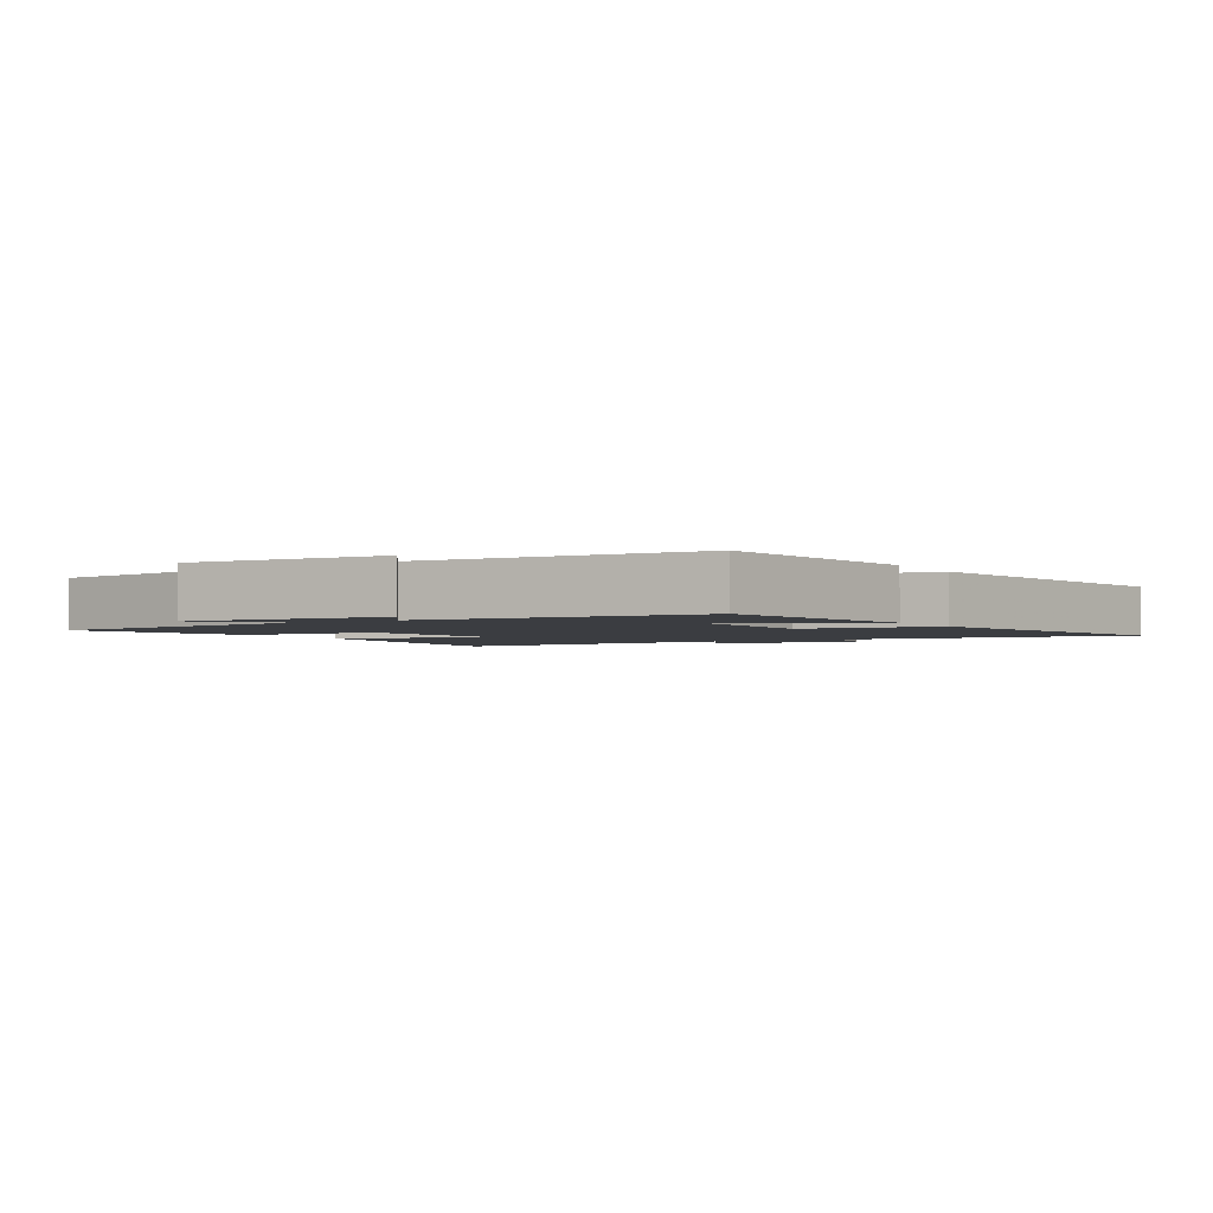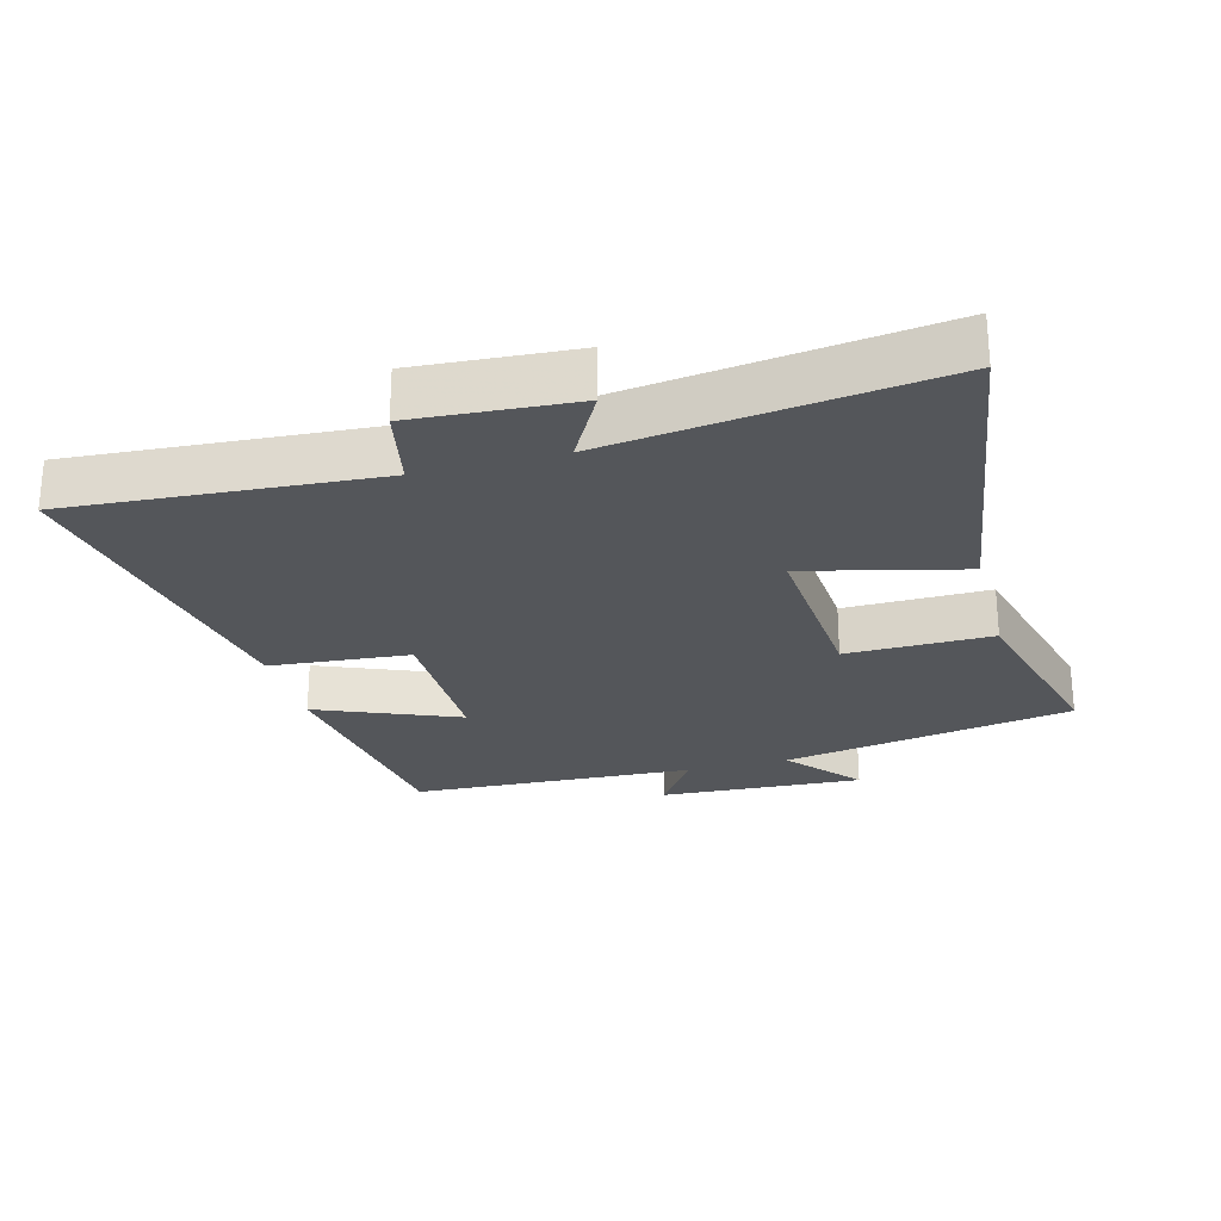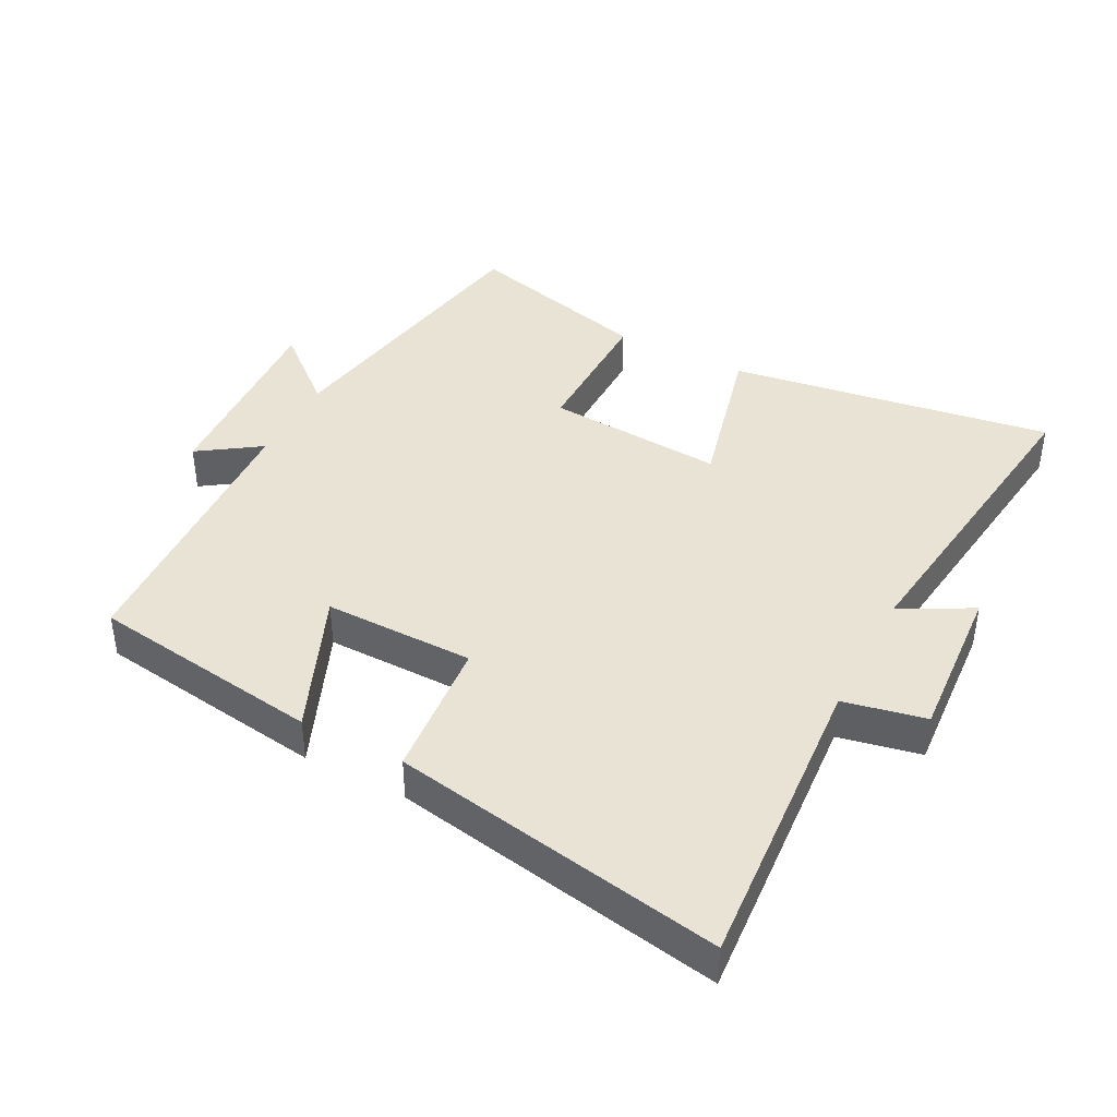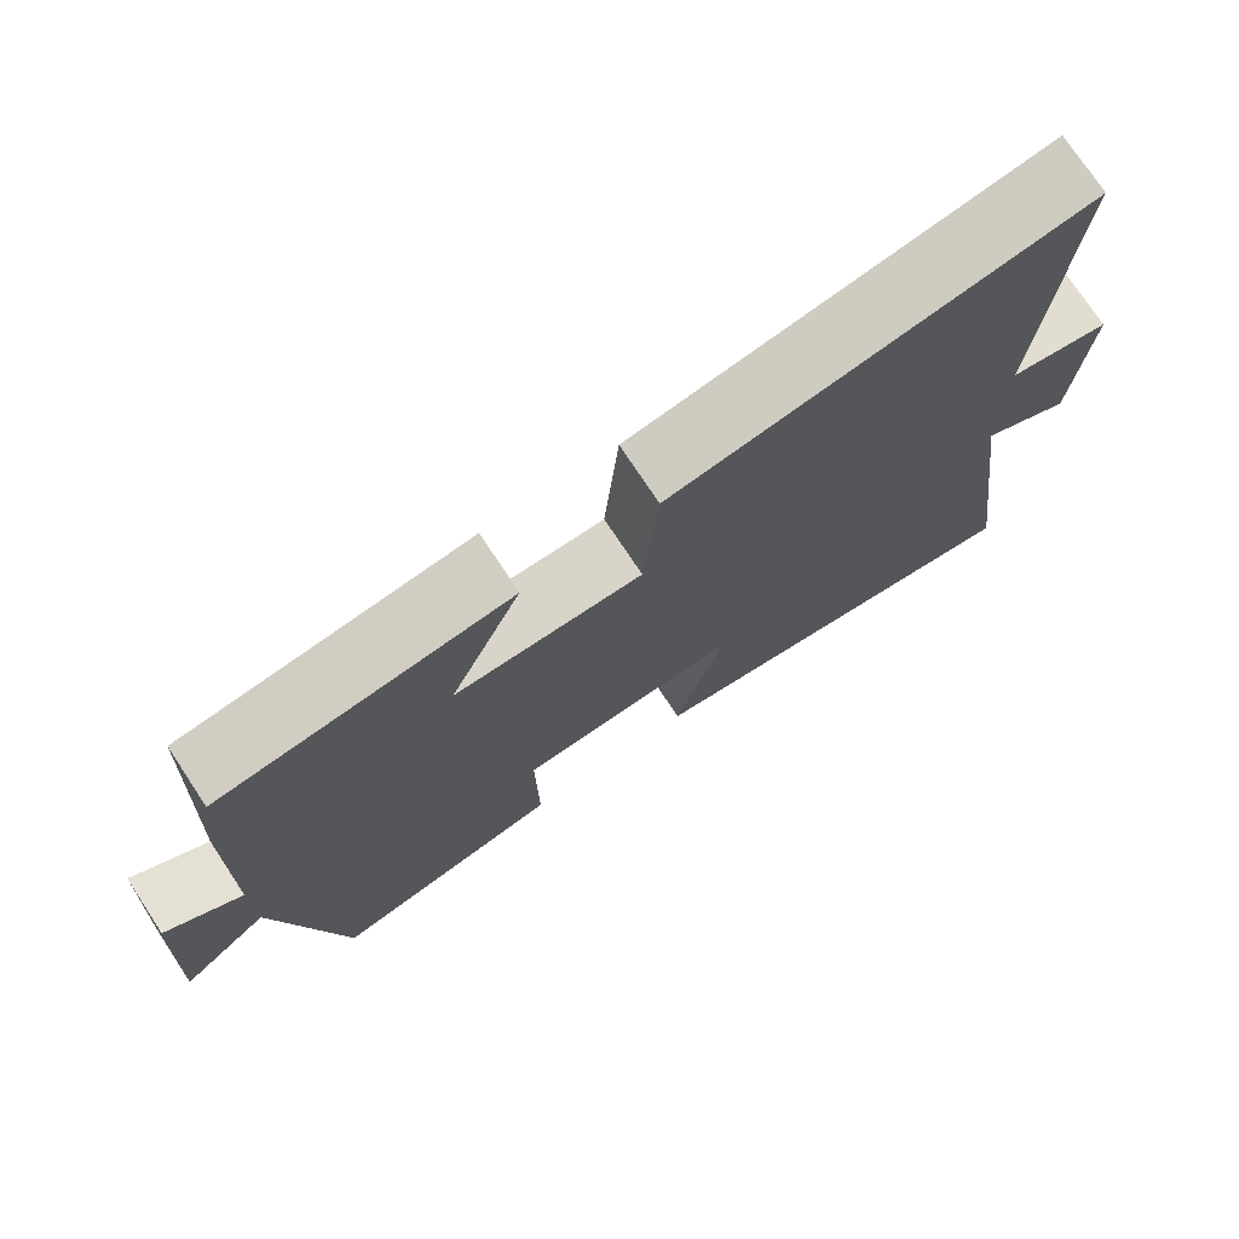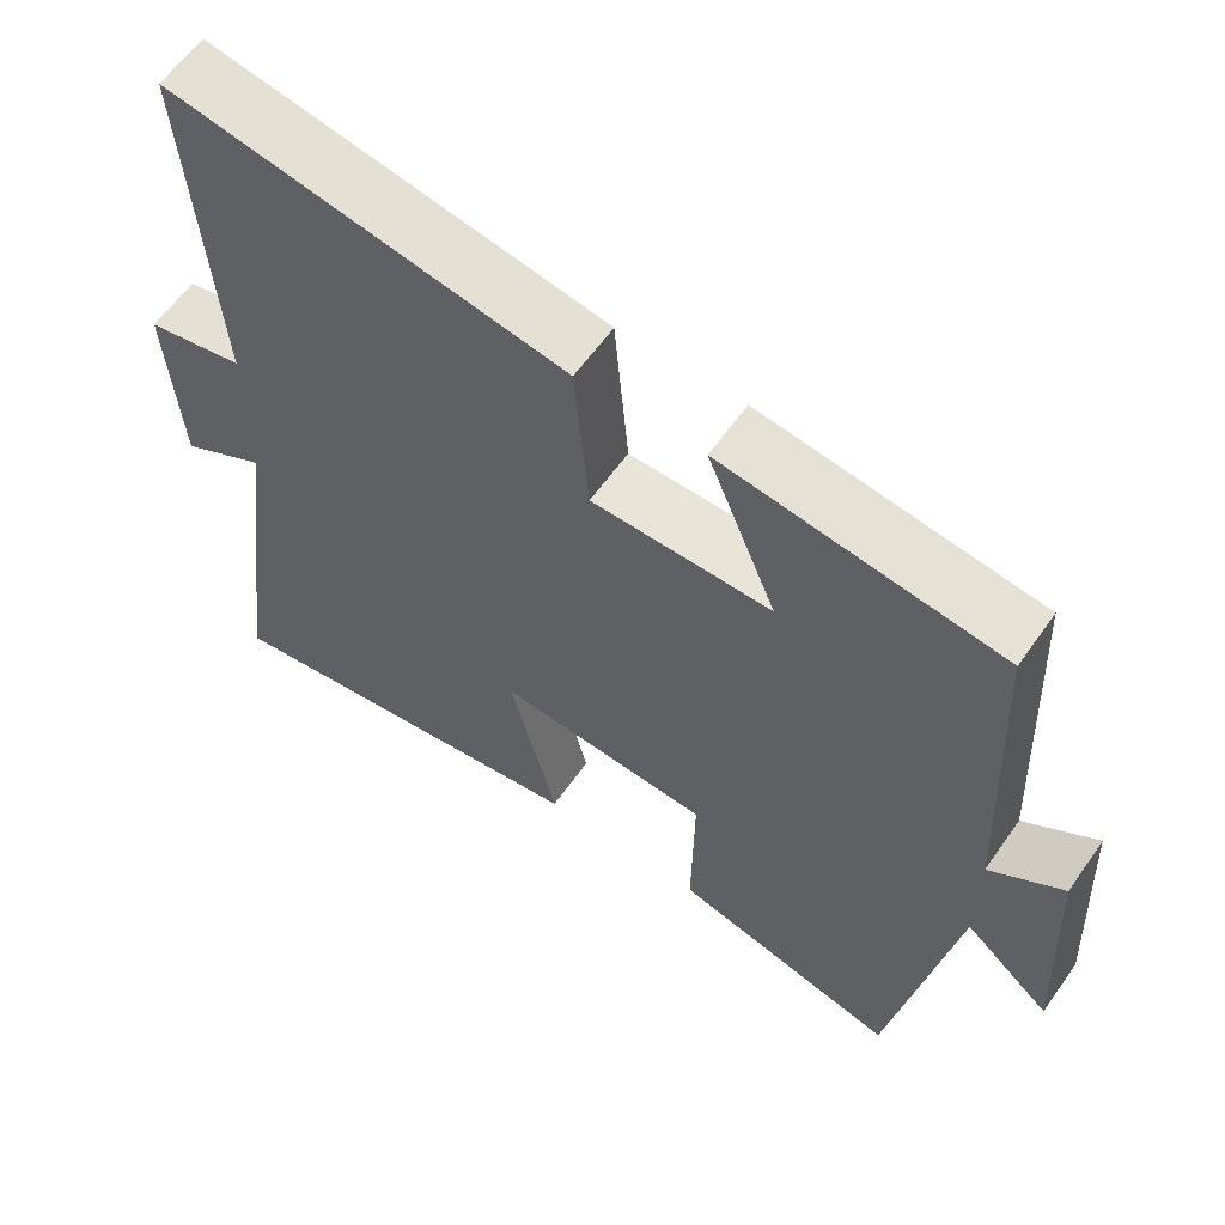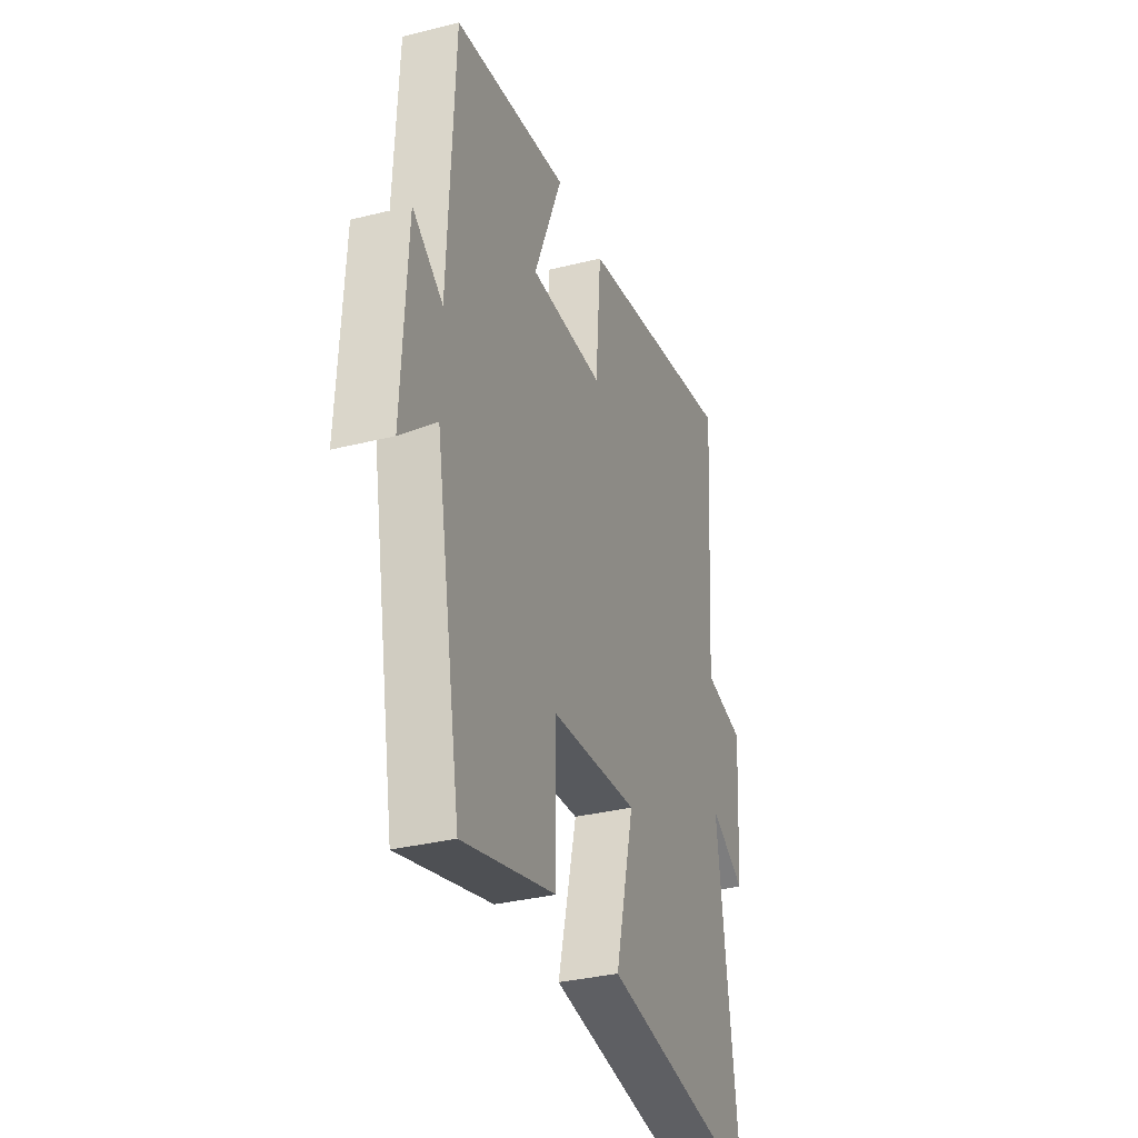
<metadata>
{"format":"obj","ext":"obj","renderer":"f3d","projection":"perspective","resolution":1024,"background":"white","views":[{"elev":-2.4,"azim":-59.8,"up":"+Y"},{"elev":-25.7,"azim":105.0,"up":"+Y"},{"elev":41.3,"azim":27.4,"up":"+Y"},{"elev":75.2,"azim":-33.5,"up":"+Z"},{"elev":60.4,"azim":-145.0,"up":"+Z"},{"elev":-33.3,"azim":-70.9,"up":"+Z"}]}
</metadata>
<code>
v 0.532 0.07 0.591
v 0.5 0.07 0.129
v 0.624 0.07 0.104
v 0.608 0.07 -0.138
v 0.5 0.07 -0.079
v 0.565 0.07 -0.573
v 0.073 0.07 -0.5
v 0.132 0.07 -0.26
v -0.138 0.07 -0.28
v -0.135 0.07 -0.5
v -0.421 0.07 -0.575
v -0.5 0.07 -0.134
v -0.609 0.07 -0.227
v -0.593 0.07 0.081
v -0.5 0.07 0.018
v -0.48 0.07 0.449
v -0.128 0.07 0.5
v -0.216 0.07 0.286
v 0.012 0.07 0.288
v 0.03 0.07 0.5
v 0.532 0 0.591
v 0.5 0 0.129
v 0.624 0 0.104
v 0.608 0 -0.138
v 0.5 0 -0.079
v 0.565 0 -0.573
v 0.073 0 -0.5
v 0.132 0 -0.26
v -0.138 0 -0.28
v -0.135 0 -0.5
v -0.421 0 -0.575
v -0.5 0 -0.134
v -0.609 0 -0.227
v -0.593 0 0.081
v -0.5 0 0.018
v -0.48 0 0.449
v -0.128 0 0.5
v -0.216 0 0.286
v 0.012 0 0.288
v 0.03 0 0.5
f 19 20 1 2
f 18 19 2
f 15 16 17 18
f 15 18 2
f 12 13 14 15
f 11 12 15
f 10 11 15
f 9 10 15
f 15 2 3
f 9 15 3
f 8 9 3
f 5 6 7 8
f 5 8 3
f 3 4 5
f 22 21 40 39
f 22 39 38
f 38 37 36 35
f 22 38 35
f 35 34 33 32
f 35 32 31
f 35 31 30
f 35 30 29
f 23 22 35
f 23 35 29
f 23 29 28
f 28 27 26 25
f 23 28 25
f 25 24 23
f 1 21 22 2
f 2 22 23 3
f 3 23 24 4
f 4 24 25 5
f 5 25 26 6
f 6 26 27 7
f 7 27 28 8
f 8 28 29 9
f 9 29 30 10
f 10 30 31 11
f 11 31 32 12
f 12 32 33 13
f 13 33 34 14
f 14 34 35 15
f 15 35 36 16
f 16 36 37 17
f 17 37 38 18
f 18 38 39 19
f 19 39 40 20
f 20 40 21 1

</code>
